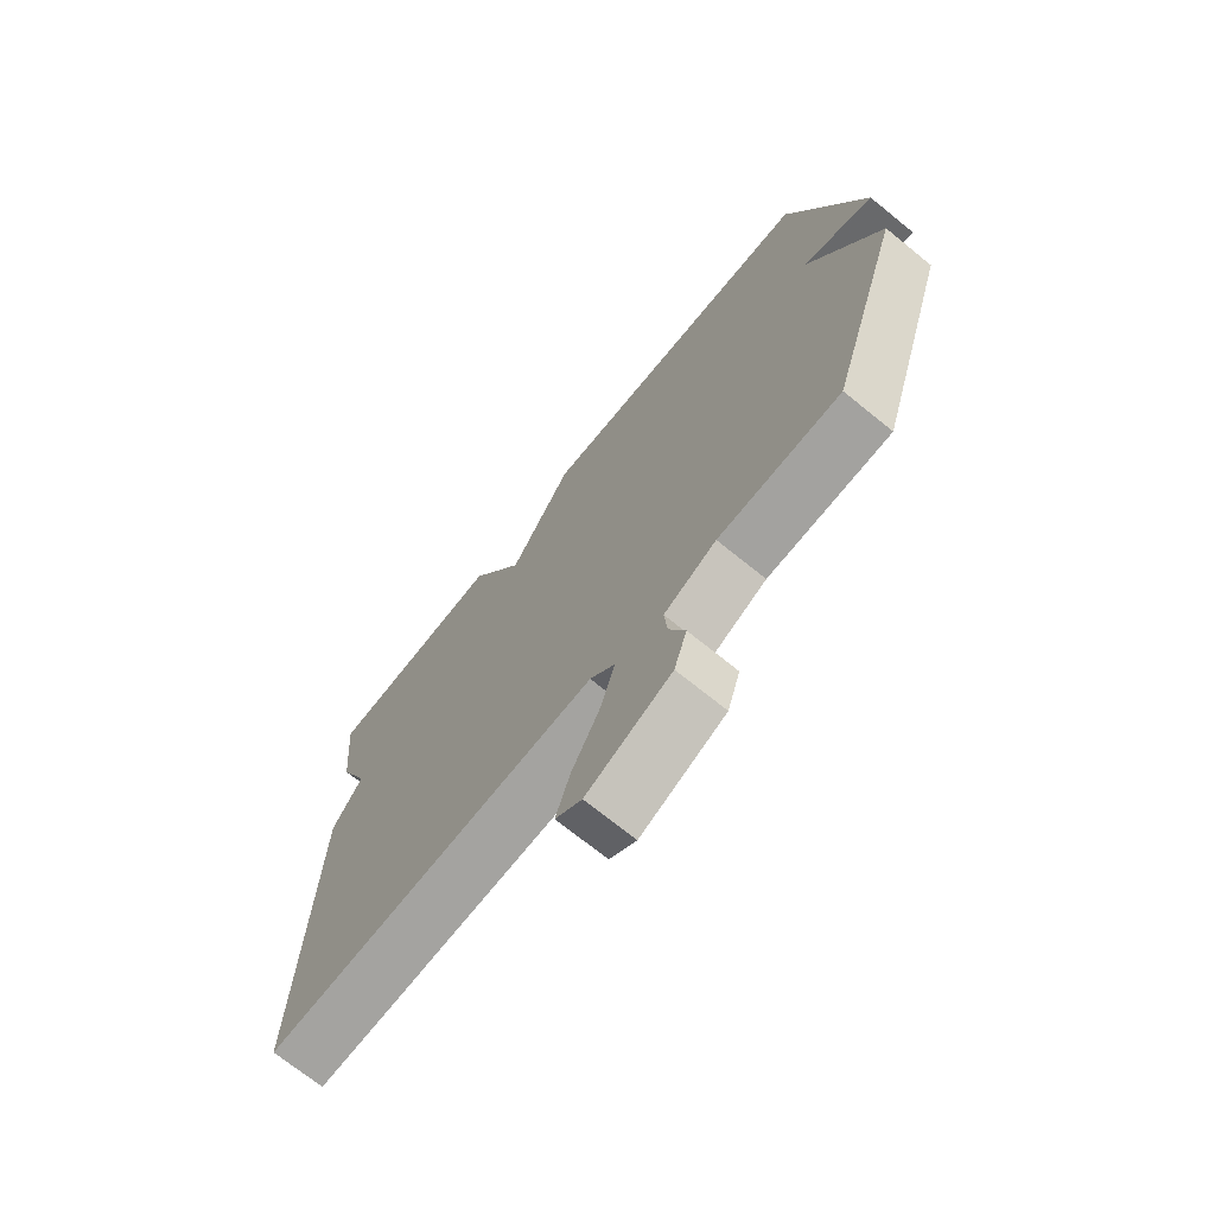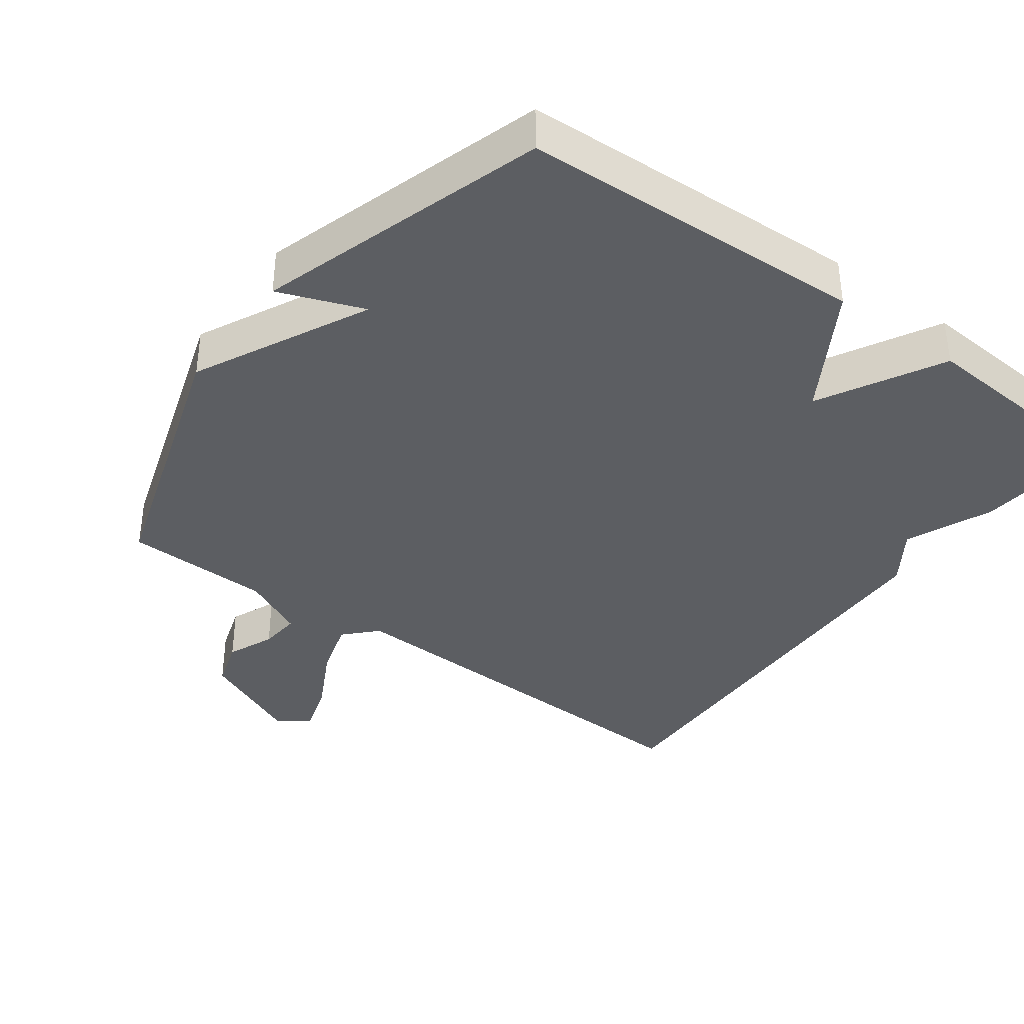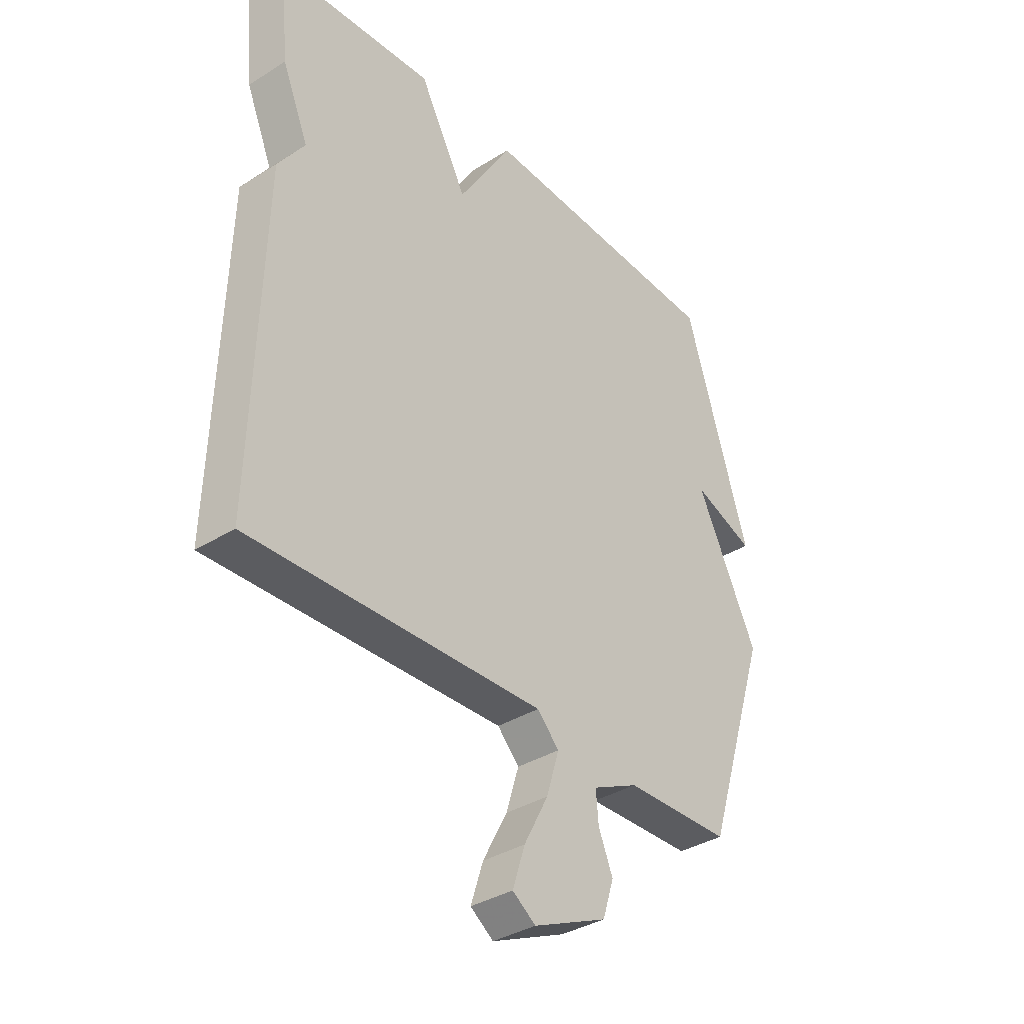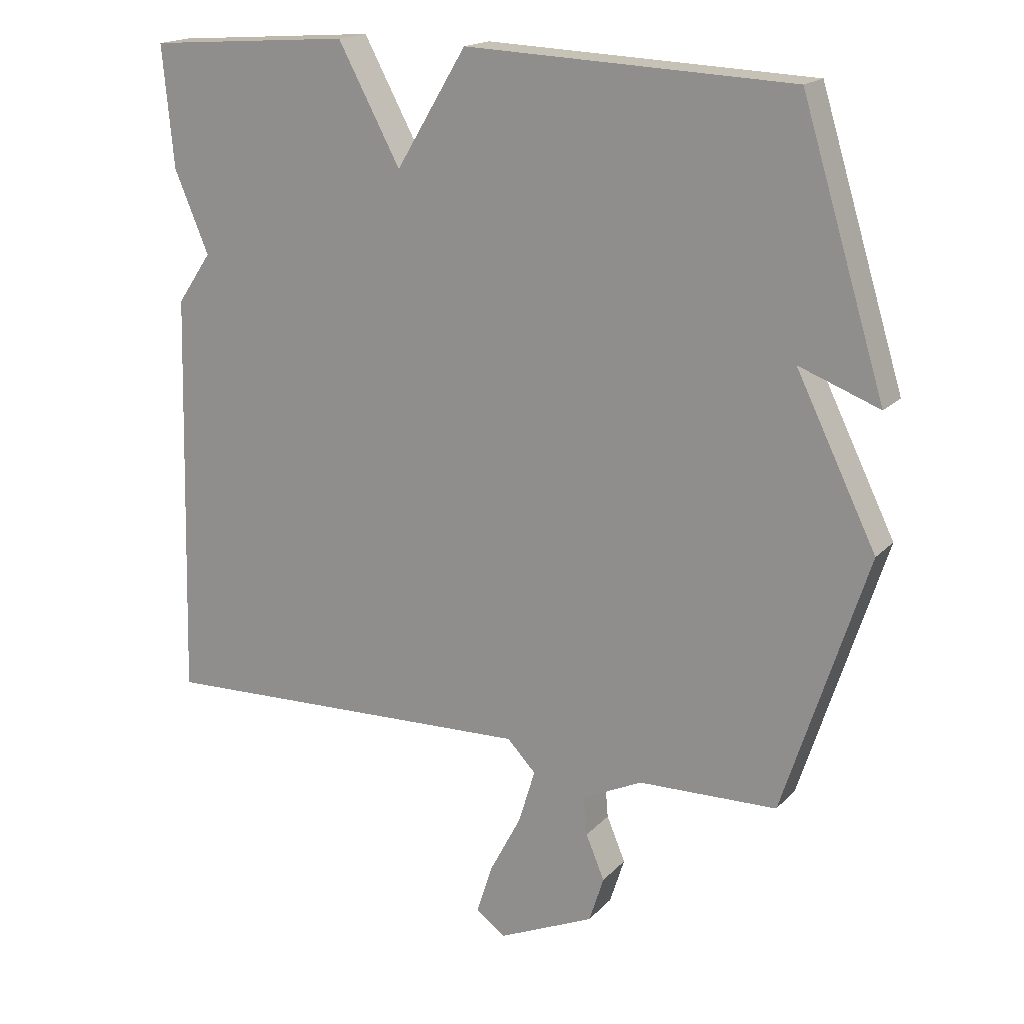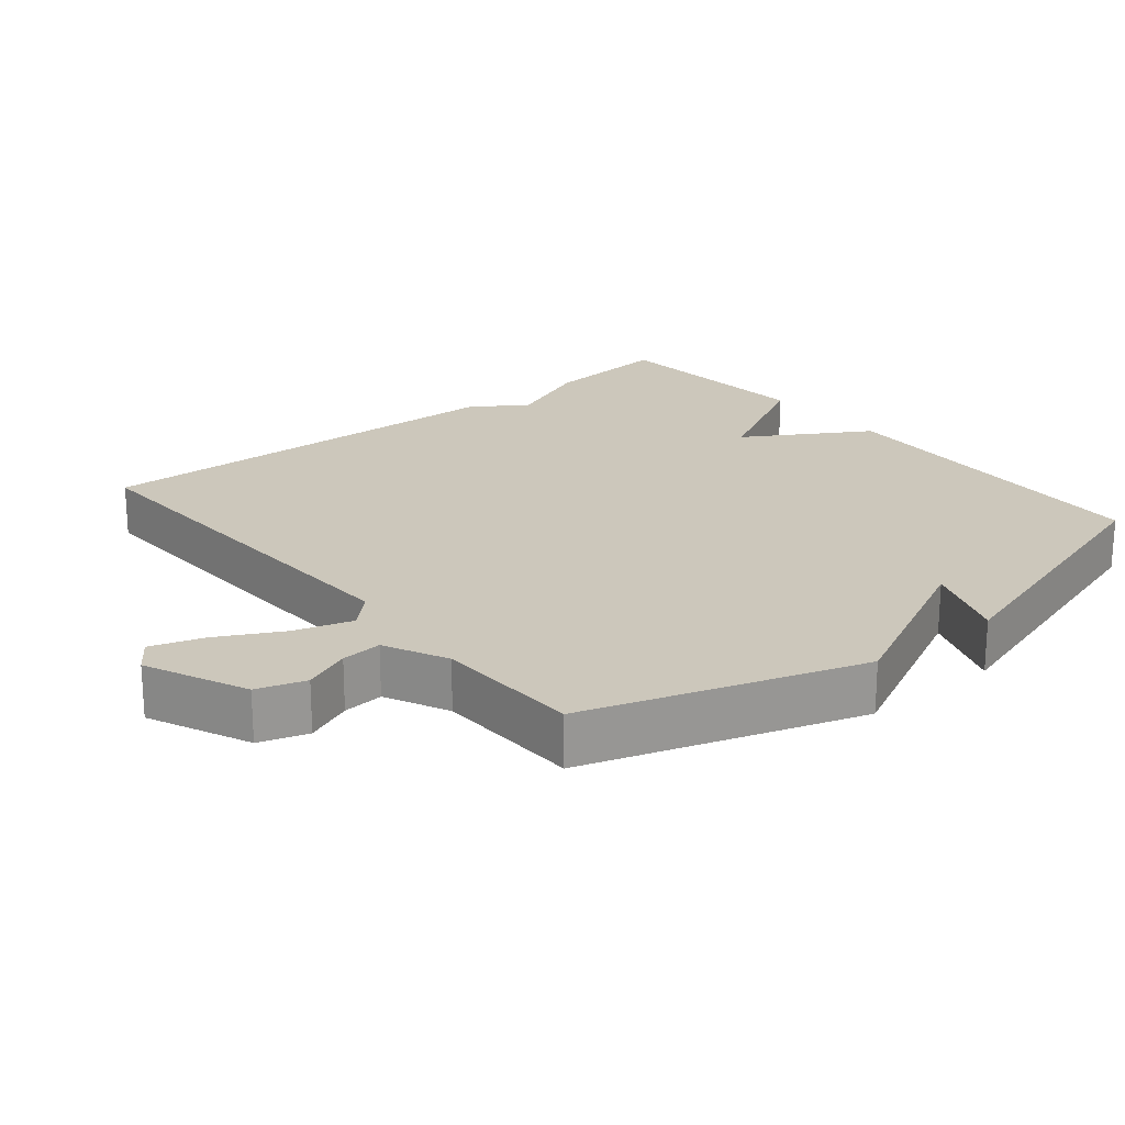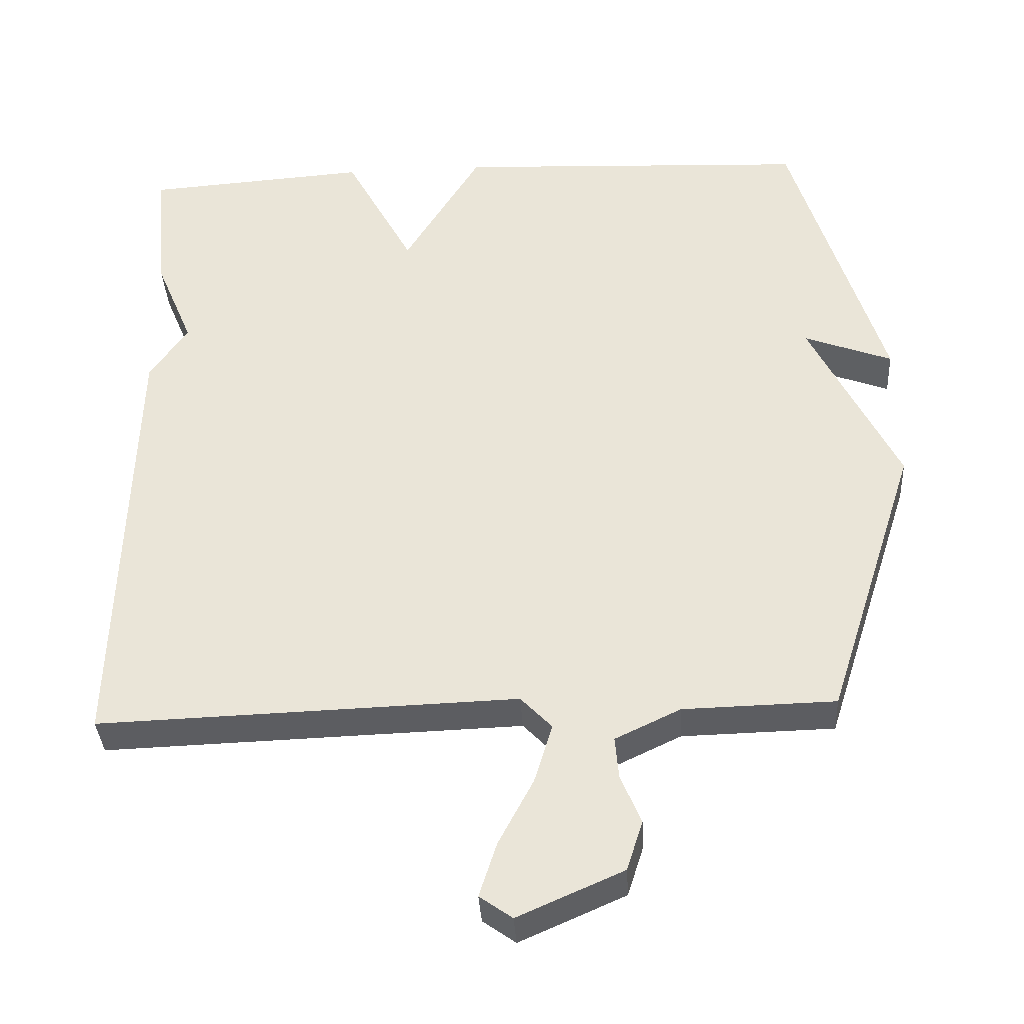
<metadata>
{"format":"obj","ext":"obj","renderer":"f3d","projection":"perspective","resolution":1024,"background":"white","views":[{"elev":-71.3,"azim":-129.0,"up":"+Z"},{"elev":-37.7,"azim":-36.4,"up":"+Y"},{"elev":-36.1,"azim":129.4,"up":"+Z"},{"elev":17.6,"azim":-151.7,"up":"+Z"},{"elev":21.6,"azim":-129.5,"up":"+Y"},{"elev":-36.5,"azim":-176.7,"up":"+Z"}]}
</metadata>
<code>
v 0.5 0.07 -0.5
v -0.076 0.07 -0.481
v -0.119 0.07 -0.526
v -0.094 0.07 -0.608
v -0.046 0.07 -0.699
v -0.022 0.07 -0.774
v -0.067 0.07 -0.806
v -0.212 0.07 -0.742
v -0.234 0.07 -0.673
v -0.206 0.07 -0.606
v -0.201 0.07 -0.548
v -0.291 0.07 -0.505
v -0.5 0.07 -0.5
v -0.626 0.07 -0.11
v -0.505 0.07 0.136
v -0.626 0.07 0.09
v -0.5 0.07 0.5
v -0.008 0.07 0.522
v 0.098 0.07 0.347
v 0.192 0.07 0.522
v 0.5 0.07 0.5
v 0.483 0.07 0.318
v 0.431 0.07 0.194
v 0.483 0.07 0.118
v 0.5 0 -0.5
v -0.076 0 -0.481
v -0.119 0 -0.526
v -0.094 0 -0.608
v -0.046 0 -0.699
v -0.022 0 -0.774
v -0.067 0 -0.806
v -0.212 0 -0.742
v -0.234 0 -0.673
v -0.206 0 -0.606
v -0.201 0 -0.548
v -0.291 0 -0.505
v -0.5 0 -0.5
v -0.626 0 -0.11
v -0.505 0 0.136
v -0.626 0 0.09
v -0.5 0 0.5
v -0.008 0 0.522
v 0.098 0 0.347
v 0.192 0 0.522
v 0.5 0 0.5
v 0.483 0 0.318
v 0.431 0 0.194
v 0.483 0 0.118
f 23 24 1 2
f 23 2 3
f 22 23 3
f 21 22 3
f 20 21 3
f 19 20 3
f 18 19 3
f 15 16 17 18
f 14 15 18
f 13 14 18
f 12 13 18
f 11 12 18 3
f 10 11 3 4
f 8 9 10
f 7 8 10
f 6 7 10
f 5 6 10
f 4 5 10
f 26 25 48 47
f 27 26 47
f 27 47 46
f 27 46 45
f 27 45 44
f 27 44 43
f 27 43 42
f 42 41 40 39
f 42 39 38
f 42 38 37
f 42 37 36
f 27 42 36 35
f 28 27 35 34
f 34 33 32
f 34 32 31
f 34 31 30
f 34 30 29
f 34 29 28
f 1 25 26 2
f 2 26 27 3
f 3 27 28 4
f 4 28 29 5
f 5 29 30 6
f 6 30 31 7
f 7 31 32 8
f 8 32 33 9
f 9 33 34 10
f 10 34 35 11
f 11 35 36 12
f 12 36 37 13
f 13 37 38 14
f 14 38 39 15
f 15 39 40 16
f 16 40 41 17
f 17 41 42 18
f 18 42 43 19
f 19 43 44 20
f 20 44 45 21
f 21 45 46 22
f 22 46 47 23
f 23 47 48 24
f 24 48 25 1

</code>
